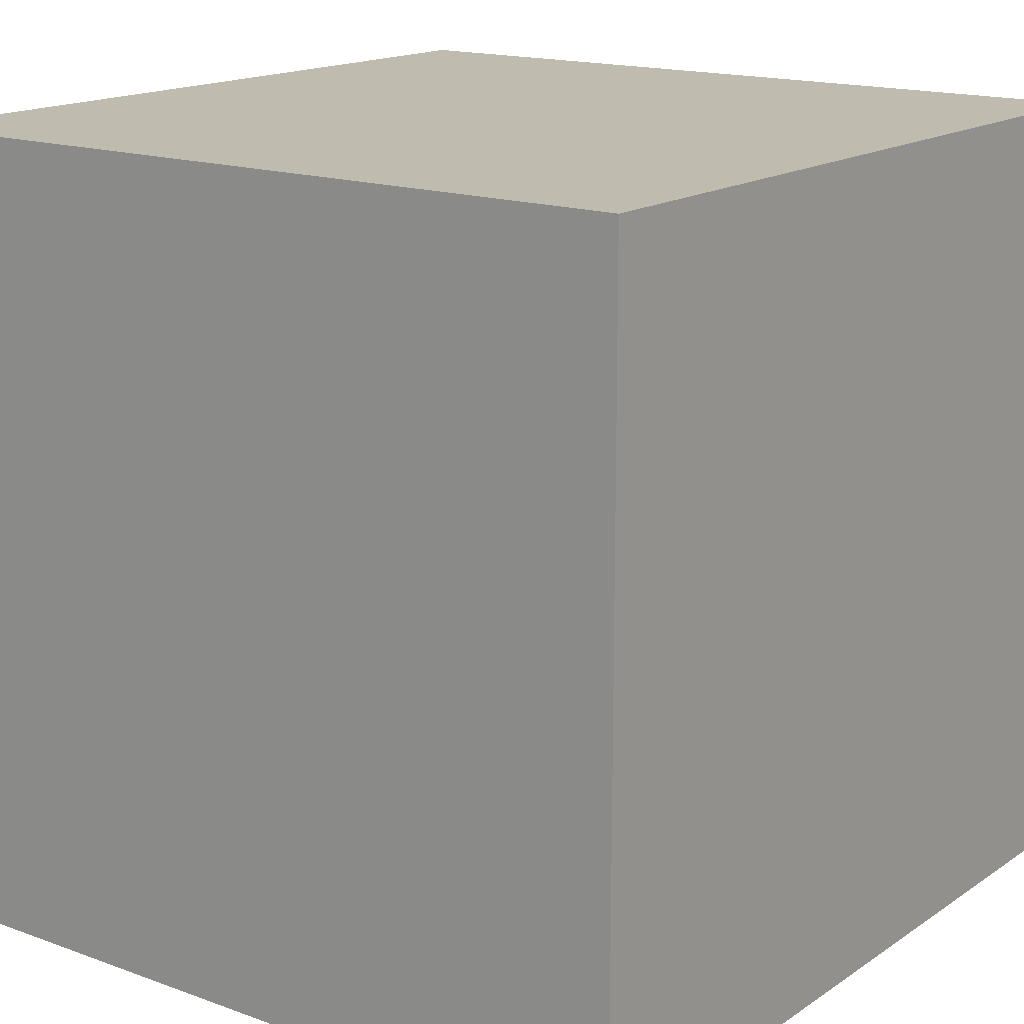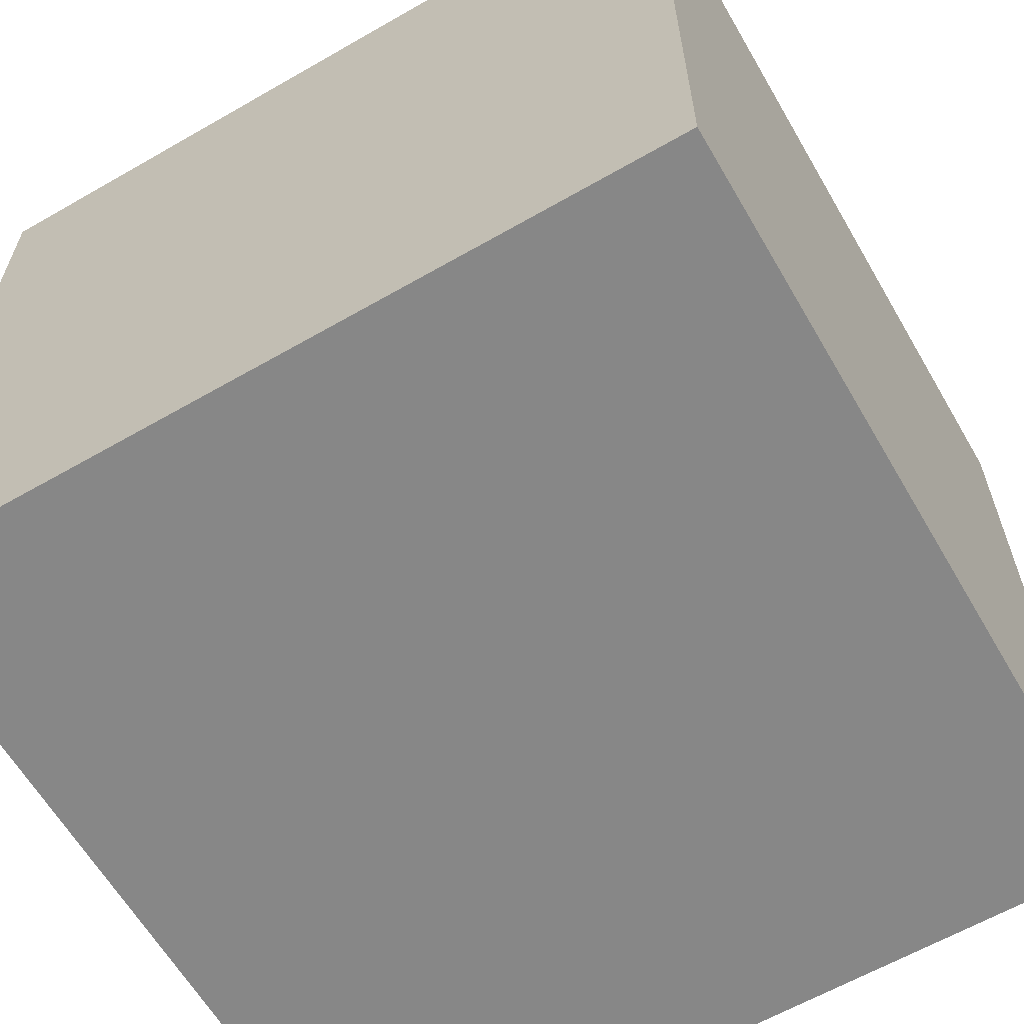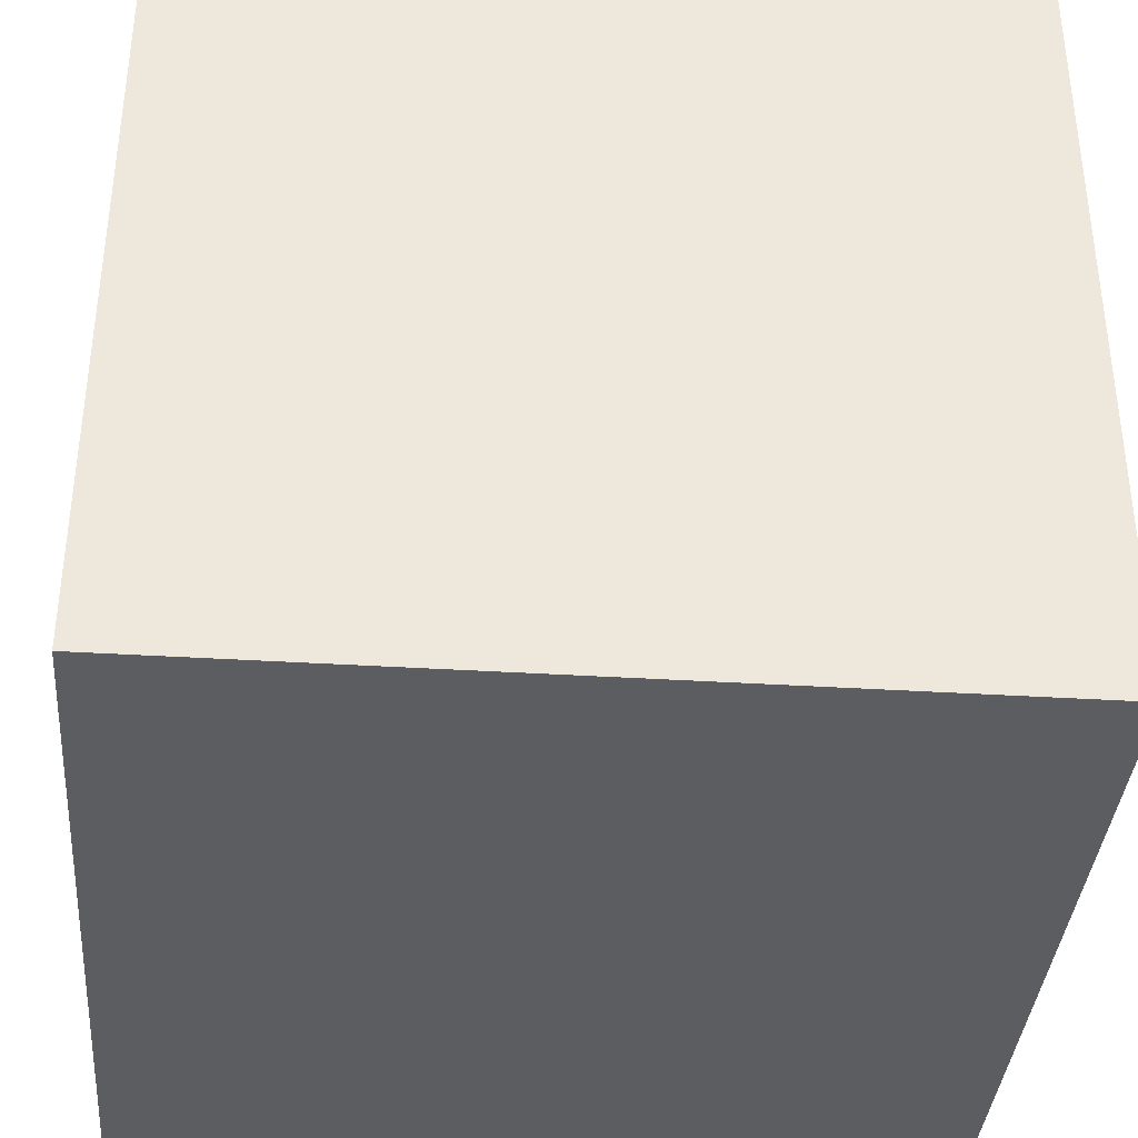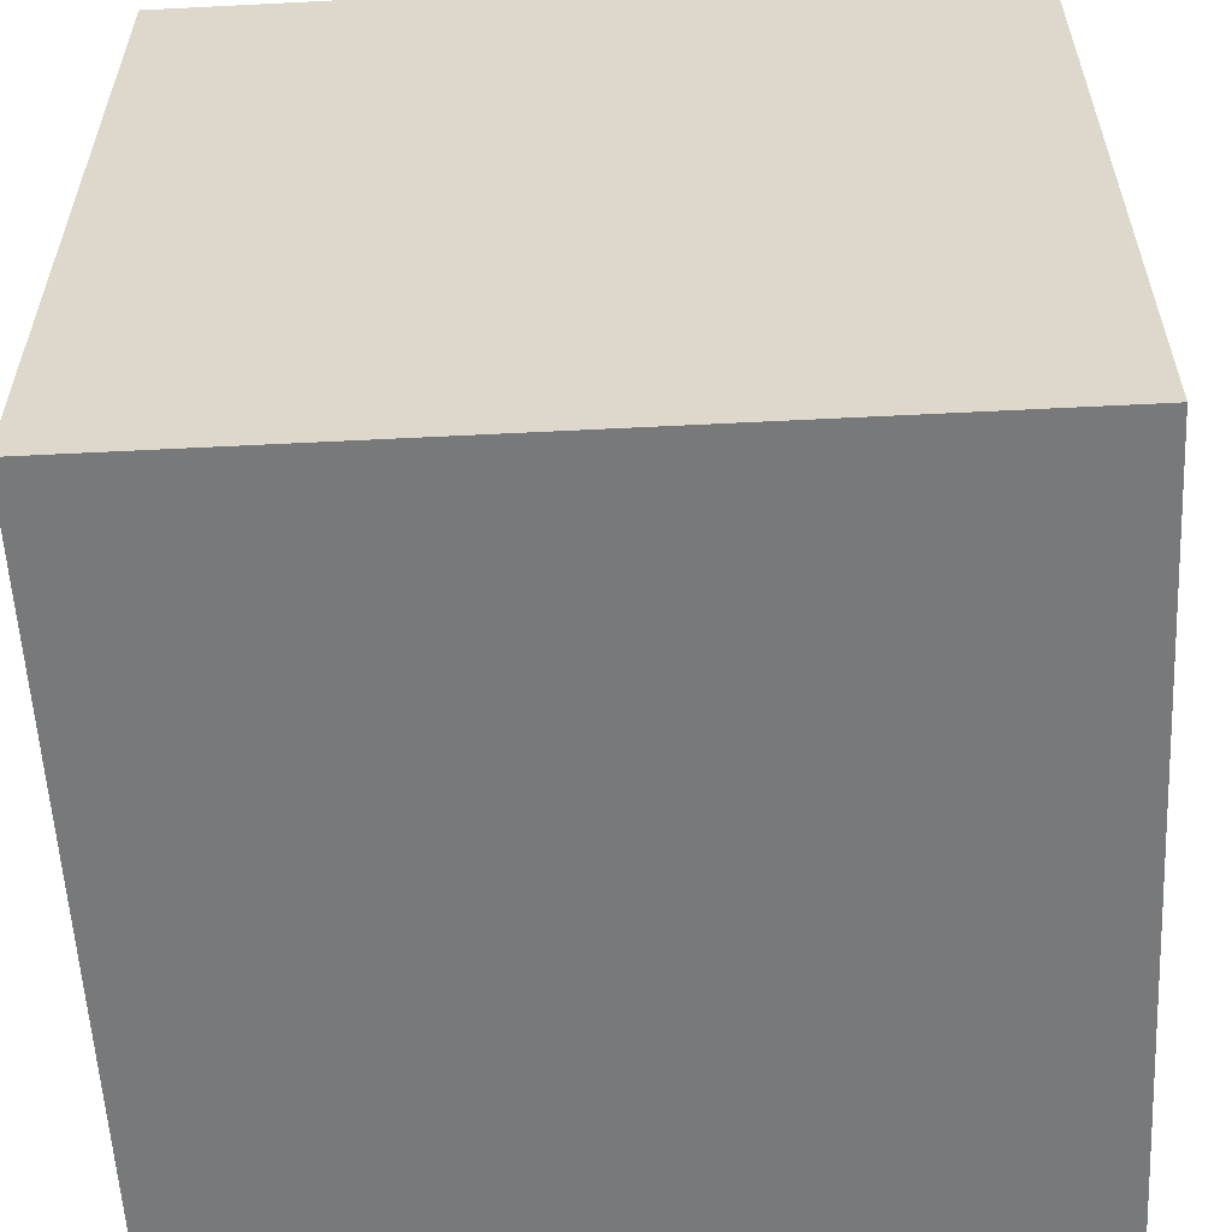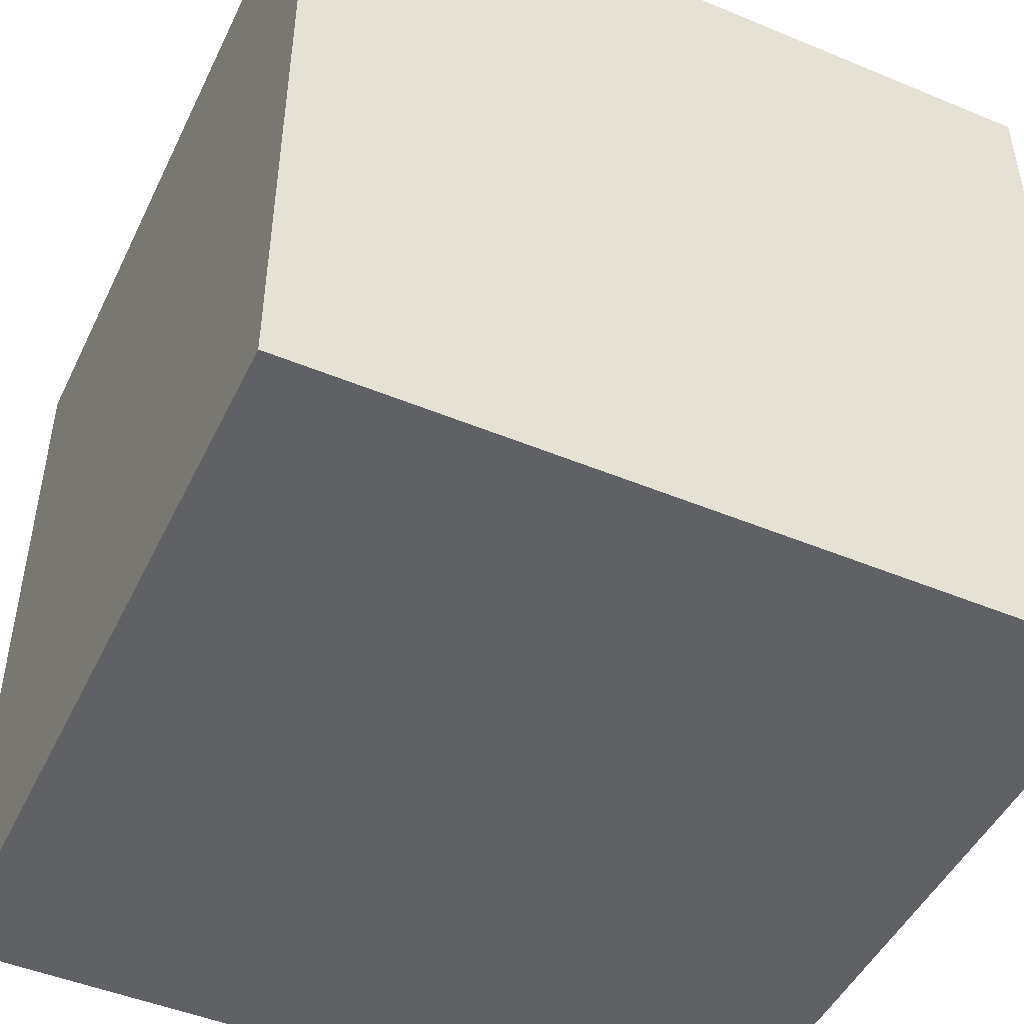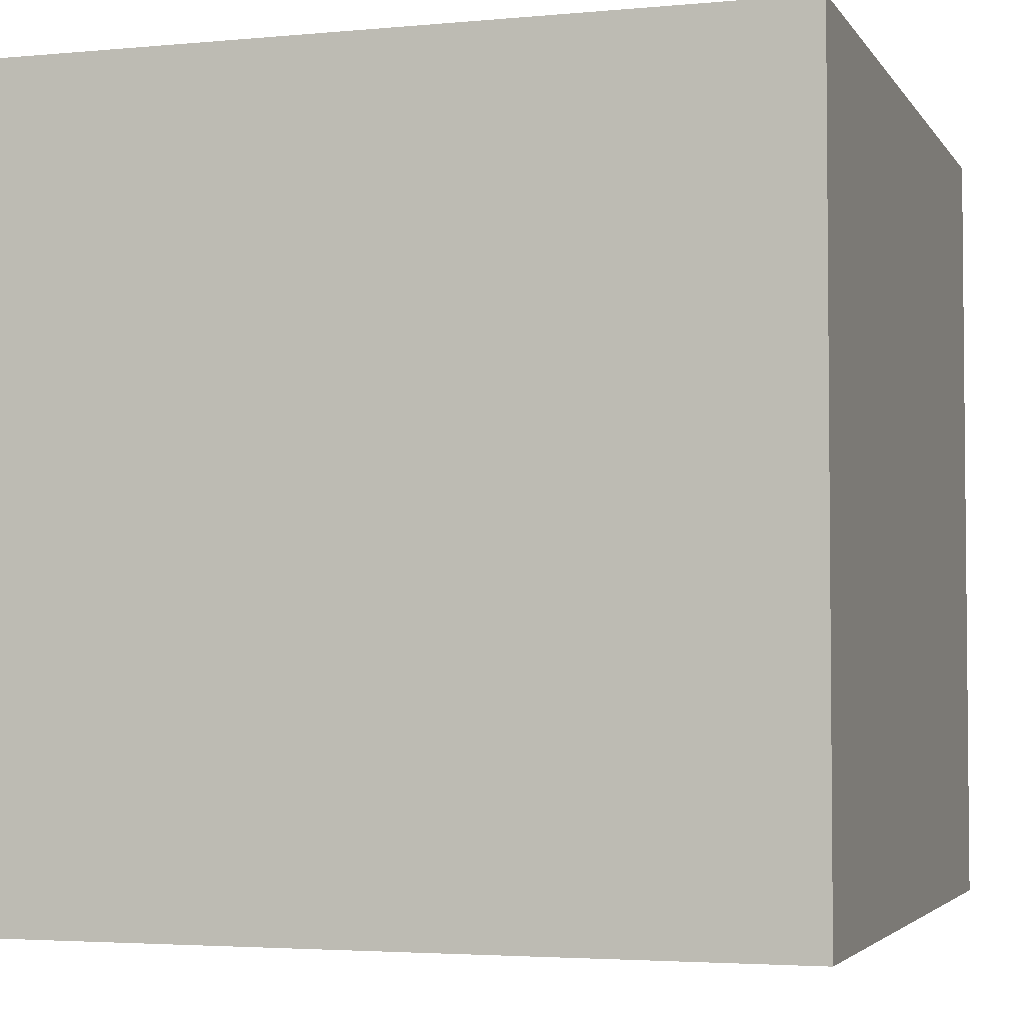
<metadata>
{"format":"obj","ext":"obj","renderer":"f3d","projection":"perspective","resolution":1024,"background":"white","views":[{"elev":16.2,"azim":36.7,"up":"+Z"},{"elev":-62.5,"azim":30.2,"up":"+Z"},{"elev":-37.2,"azim":85.4,"up":"+Z"},{"elev":-57.7,"azim":-87.0,"up":"+Z"},{"elev":-47.7,"azim":-25.0,"up":"+Y"},{"elev":-3.5,"azim":17.6,"up":"+Y"}]}
</metadata>
<code>
v 0 0 1
v 0 0 0
v 1 0 0
v 1 0 1
v 0 1 0
v 0 1 1
v 1 1 1
v 1 1 0
f 1 2 3 4
f 5 6 7 8
f 8 3 2 5
f 6 1 4 7
f 5 2 1 6
f 7 4 3 8

</code>
